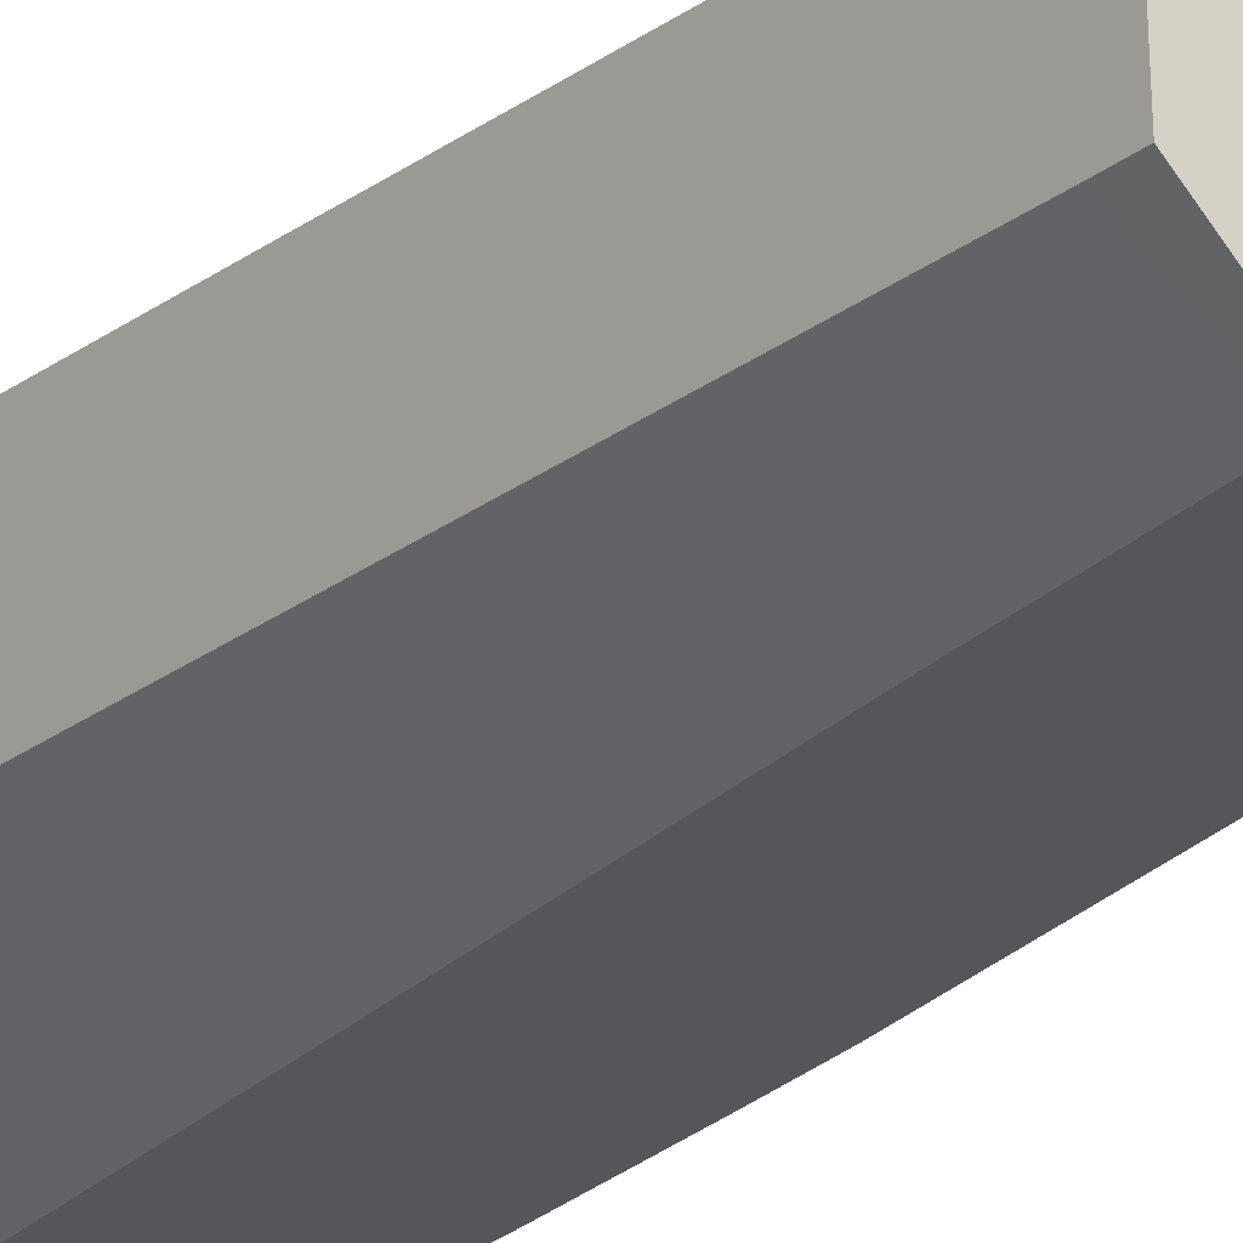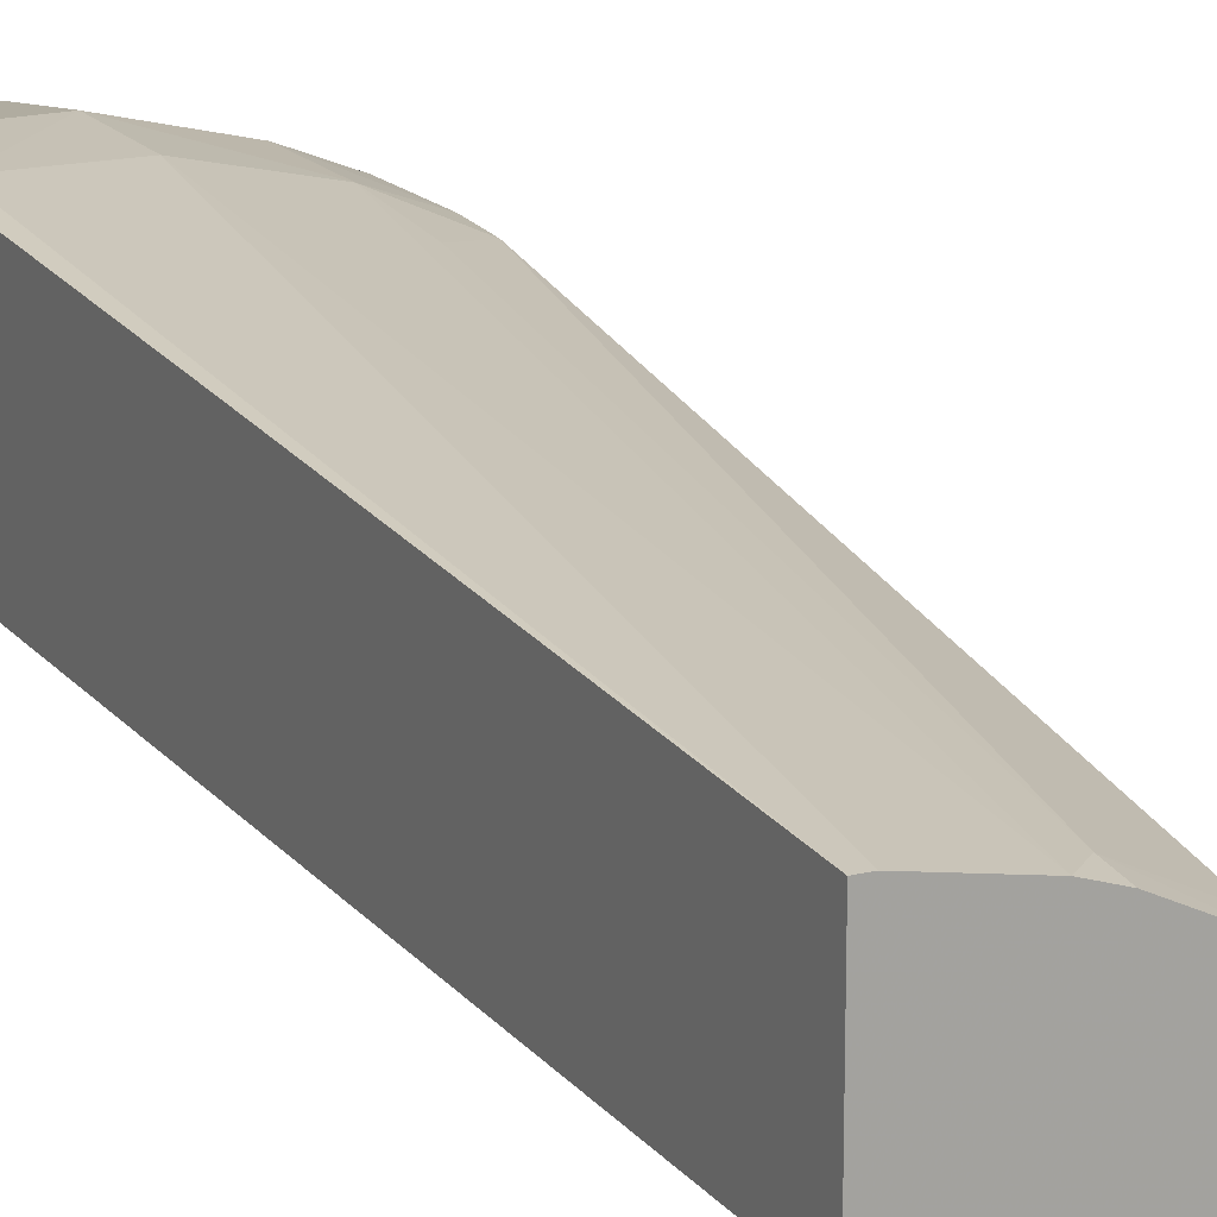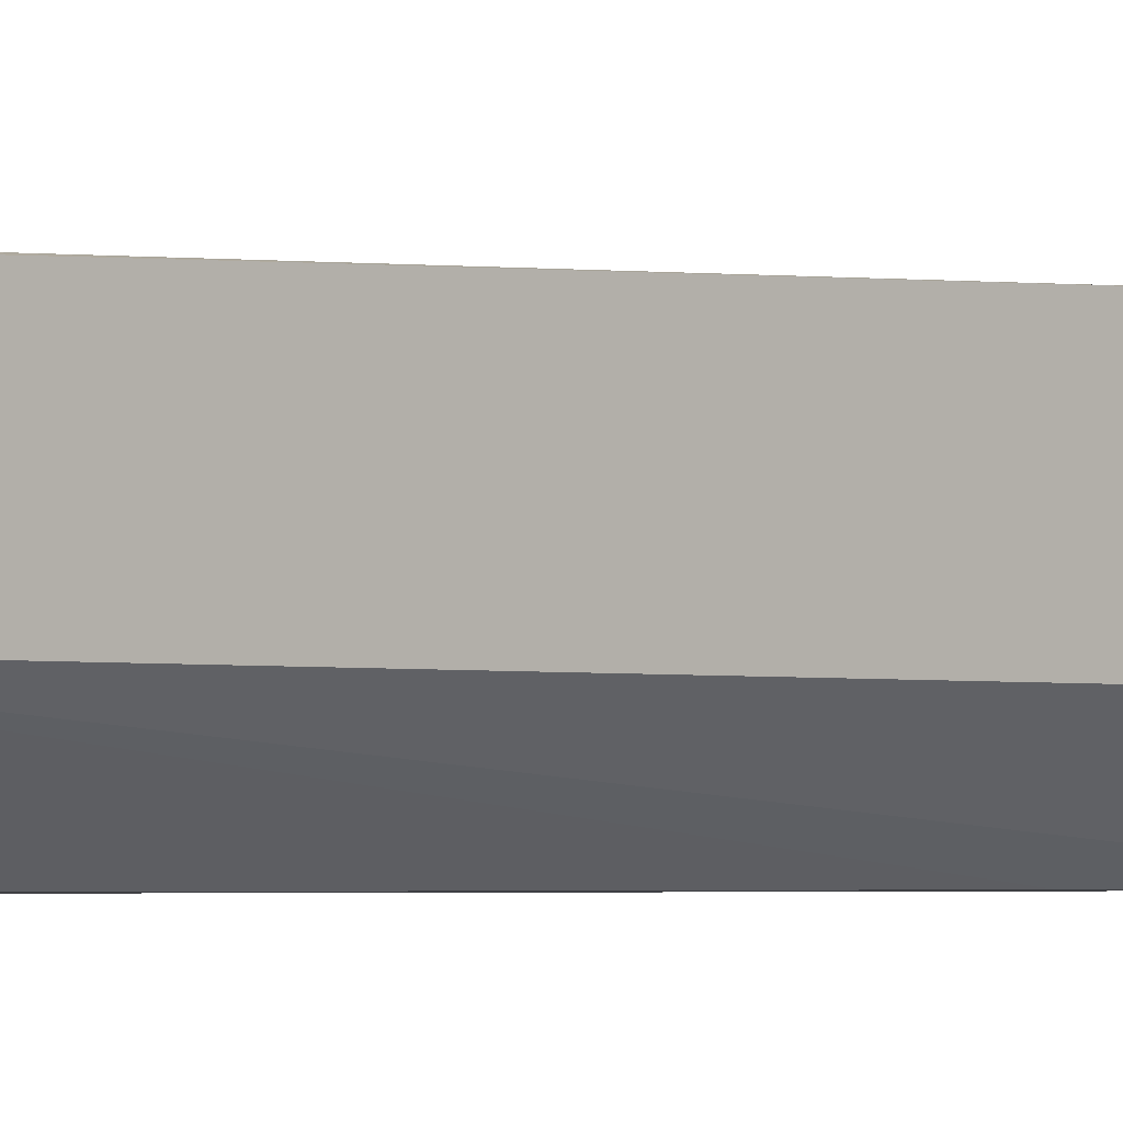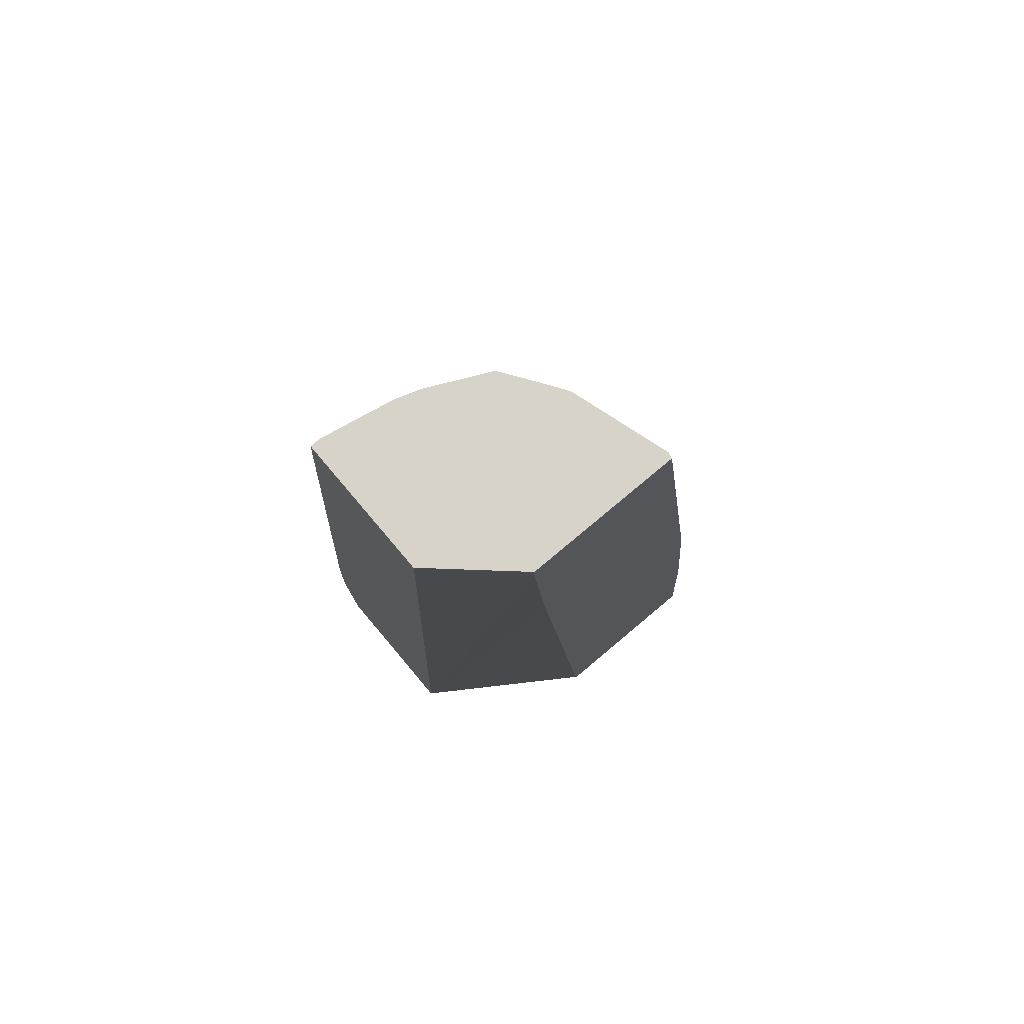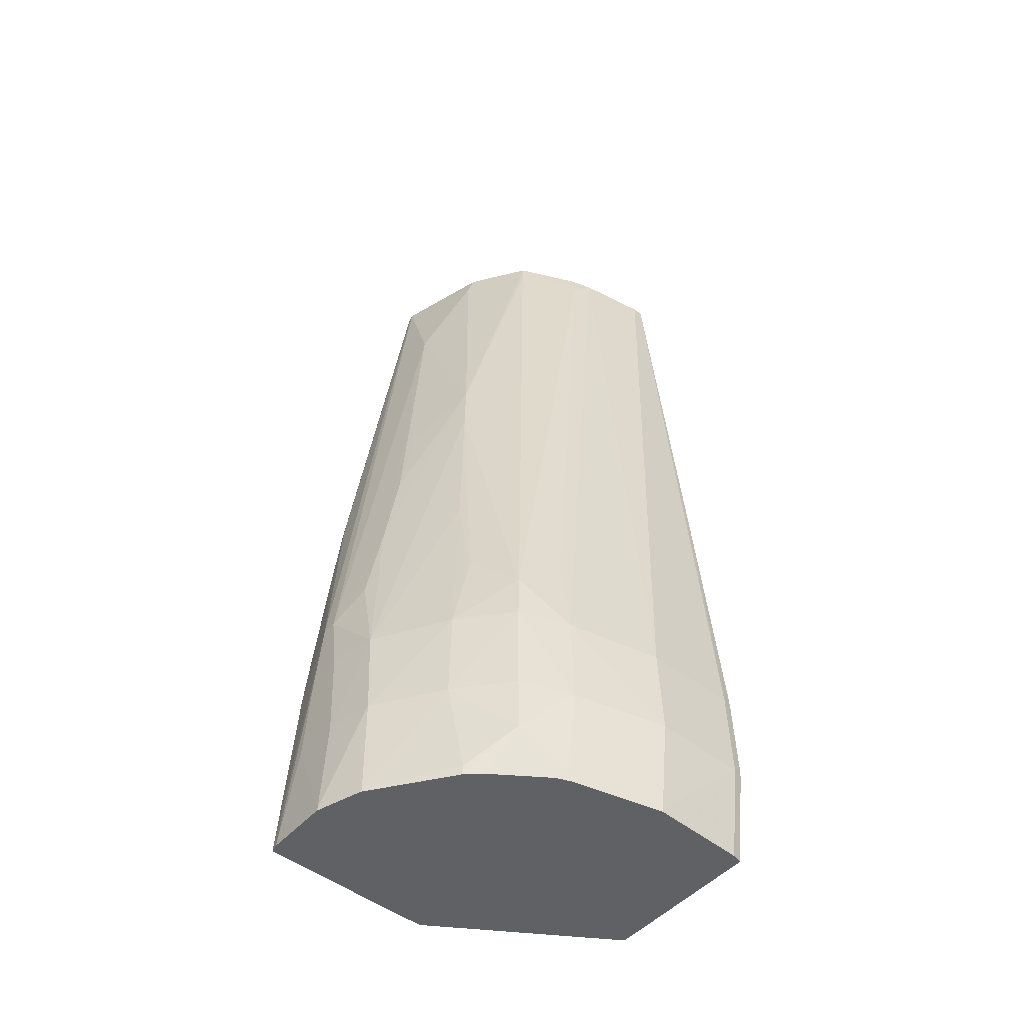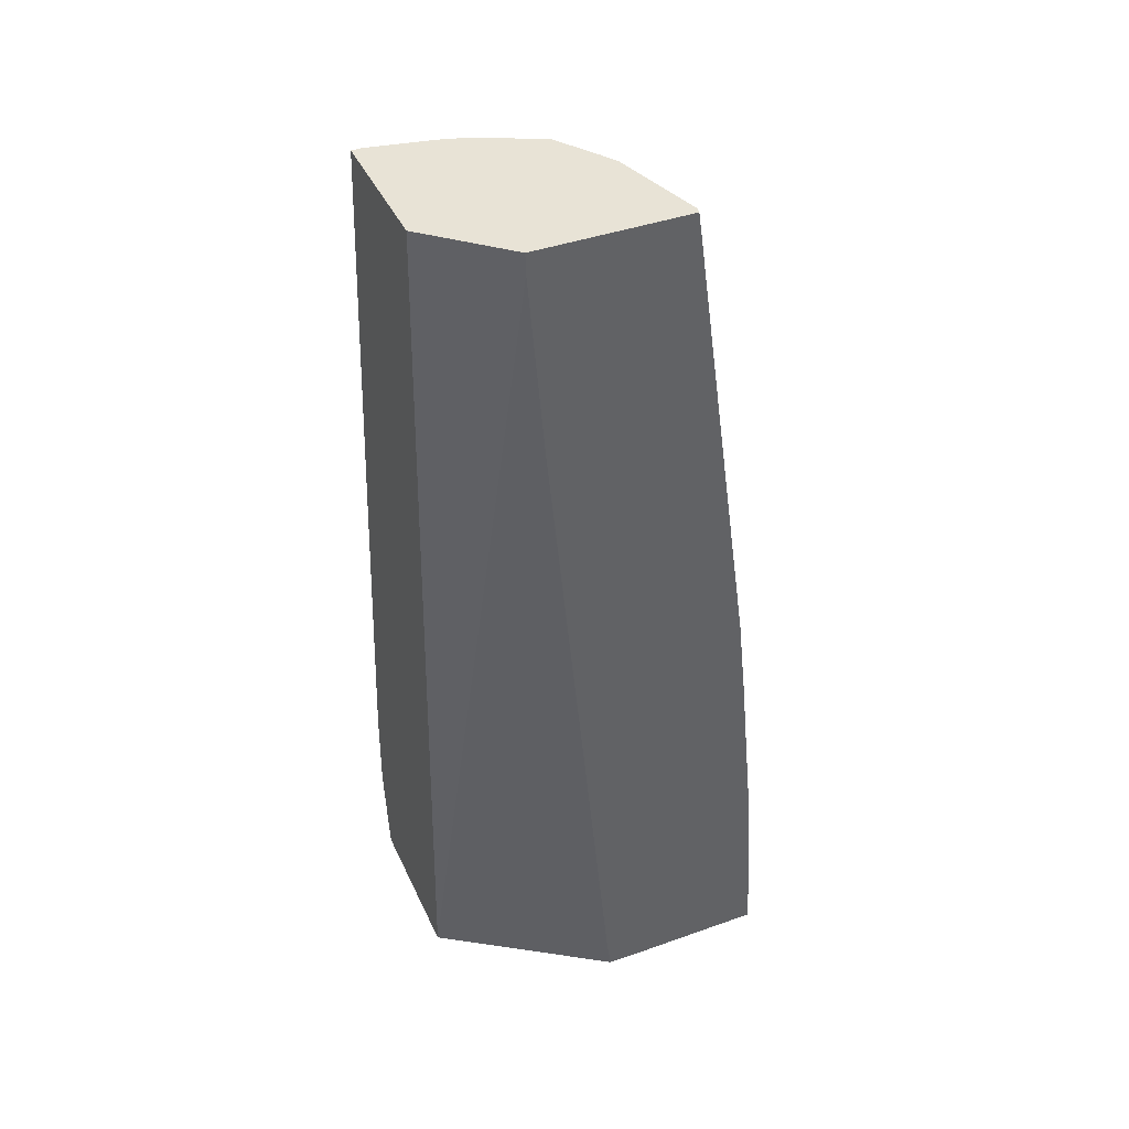
<metadata>
{"format":"obj","ext":"obj","renderer":"f3d","projection":"perspective","resolution":1024,"background":"white","views":[{"elev":-26.0,"azim":141.9,"up":"+Z"},{"elev":16.5,"azim":152.2,"up":"+Z"},{"elev":-4.2,"azim":120.4,"up":"+Z"},{"elev":76.1,"azim":139.9,"up":"+Y"},{"elev":-49.3,"azim":-40.4,"up":"+Y"},{"elev":41.4,"azim":156.7,"up":"+Y"}]}
</metadata>
<code>
v -0.006628 0.1926 0.03852
v -0.006625 0.1937 0.03861
v -0.006625 0.1937 0.03803
v -0.006618 0.1925 0.03771
v -0.006625 0.1925 0.03831
v -0.006627 0.1925 0.03852
v -0.006515 0.1937 0.03918
v -0.006499 0.1949 0.0391
v -0.006606 0.1949 0.03852
v -0.006606 0.1949 0.03812
v -0.006592 0.1925 0.03761
v -0.006452 0.1925 0.03908
v -0.005989 0.1937 0.04
v -0.005963 0.1949 0.04
v -0.006448 0.1926 0.0391
v -0.006441 0.196 0.03879
v -0.006586 0.1957 0.03838
v -0.005758 0.1972 0.0398
v -0.005537 0.1995 0.03956
v -0.006247 0.1972 0.03884
v -0.006586 0.1957 0.0382
v -0.006552 0.1932 0.03761
v -0.006287 0.1964 0.03761
v -0.00474 0.1925 0.03761
v -0.006445 0.1925 0.03909
v -0.00579 0.1926 0.04006
v -0.005431 0.1931 0.04059
v -0.005463 0.1937 0.04061
v -0.005453 0.1949 0.04061
v -0.005417 0.1955 0.04058
v -0.005772 0.1959 0.04006
v -0.005767 0.1964 0.03997
v -0.005783 0.1925 0.04003
v -0.005447 0.2027 0.03837
v -0.005252 0.2044 0.03769
v -0.004469 0.2041 0.0396
v -0.005454 0.2003 0.03947
v -0.006059 0.1983 0.03884
v -0.006394 0.196 0.03776
v -0.006438 0.195 0.03761
v -0.005295 0.2041 0.03769
v -0.006124 0.1983 0.03769
v -0.006254 0.1972 0.03769
v -0.006353 0.1964 0.03774
v -0.006219 0.1972 0.03761
v -0.004303 0.1964 0.03761
v -0.004445 0.1925 0.03761
v -0.00239 0.1925 0.03898
v -0.005619 0.1925 0.04019
v -0.004962 0.1925 0.04065
v -0.004842 0.1926 0.04073
v -0.004833 0.1937 0.04087
v -0.004833 0.1949 0.04084
v -0.004847 0.1959 0.0407
v -0.003678 0.2041 0.03998
v -0.005848 0.1995 0.03884
v -0.004987 0.2041 0.03884
v -0.004905 0.2044 0.03886
v -0.005236 0.2044 0.03761
v -0.00443 0.2044 0.03957
v -0.004768 0.2044 0.03907
v -0.006411 0.1953 0.03761
v -0.005278 0.2041 0.03761
v -0.006093 0.1983 0.03761
v -0.003646 0.2007 0.03761
v -0.004391 0.1929 0.03761
v -0.00239 0.1925 0.03941
v -0.00353 0.2018 0.03761
v -0.003332 0.2042 0.03761
v -0.00239 0.204 0.03848
v -0.004796 0.1925 0.04072
v -0.003678 0.1926 0.04101
v -0.003704 0.1925 0.04099
v -0.003678 0.1937 0.04115
v -0.003678 0.1949 0.0411
v -0.003389 0.2044 0.04002
v -0.003696 0.2044 0.03992
v -0.003326 0.2044 0.03761
v -0.00239 0.1925 0.04093
v -0.002522 0.1925 0.04096
v -0.00239 0.2044 0.03846
v -0.00239 0.2044 0.03846
v -0.003678 0.1925 0.041
v -0.002522 0.1926 0.04097
v -0.002522 0.1937 0.04113
v -0.002522 0.1949 0.0411
v -0.00239 0.2044 0.04018
v -0.002522 0.2044 0.04018
v -0.00239 0.1926 0.04093
v -0.002553 0.1925 0.04097
v -0.00239 0.1937 0.04109
v -0.00239 0.1939 0.0411
v -0.00239 0.1949 0.04107
v -0.00239 0.195 0.04106
v -0.00239 0.1985 0.04073
f 1 2 3
f 1 3 4
f 1 4 5
f 1 5 6
f 1 6 7
f 1 7 2
f 2 7 8
f 2 8 9
f 2 9 10
f 2 10 3
f 3 10 4
f 4 11 24
f 4 24 48
f 4 48 67
f 4 67 80
f 4 80 90
f 4 90 83
f 4 83 73
f 4 73 71
f 4 71 50
f 4 50 49
f 4 49 33
f 4 33 25
f 4 25 12
f 4 12 6
f 4 6 5
f 4 10 11
f 6 12 7
f 7 13 14
f 7 14 8
f 7 12 15
f 7 15 13
f 8 16 17
f 8 17 9
f 8 14 18
f 8 18 19
f 8 19 20
f 8 20 16
f 9 17 21
f 9 21 10
f 10 21 11
f 11 21 22
f 11 22 23
f 11 23 46
f 11 46 24
f 12 25 15
f 13 15 26
f 13 26 27
f 13 27 28
f 13 28 29
f 13 29 14
f 14 29 30
f 14 30 31
f 14 31 32
f 14 32 18
f 15 25 33
f 15 33 26
f 16 20 17
f 17 20 34
f 17 34 35
f 17 35 21
f 18 32 19
f 19 36 37
f 19 37 20
f 19 32 31
f 19 31 30
f 19 30 36
f 20 37 38
f 20 38 34
f 21 39 40
f 21 40 22
f 21 35 41
f 21 41 42
f 21 42 43
f 21 43 44
f 21 44 39
f 22 40 23
f 23 45 64
f 23 64 63
f 23 63 59
f 23 59 78
f 23 78 69
f 23 69 68
f 23 68 65
f 23 65 46
f 23 40 45
f 24 46 47
f 24 47 48
f 26 33 27
f 27 33 49
f 27 49 50
f 27 50 51
f 27 51 52
f 27 52 28
f 28 52 29
f 29 53 30
f 29 52 53
f 30 53 54
f 30 54 55
f 30 55 36
f 34 38 56
f 34 56 37
f 34 37 57
f 34 57 35
f 35 57 58
f 35 58 61
f 35 61 60
f 35 60 77
f 35 77 76
f 35 76 88
f 35 88 87
f 35 87 81
f 35 81 78
f 35 78 59
f 35 59 41
f 36 55 60
f 36 60 37
f 37 56 38
f 37 60 61
f 37 61 57
f 39 62 40
f 39 44 62
f 40 62 45
f 41 59 63
f 41 63 42
f 42 63 64
f 42 64 43
f 43 64 45
f 43 45 62
f 43 62 44
f 46 65 47
f 47 66 48
f 47 65 66
f 48 66 68
f 48 68 69
f 48 69 70
f 48 70 82
f 48 82 81
f 48 81 87
f 48 87 95
f 48 95 94
f 48 94 93
f 48 93 92
f 48 92 91
f 48 91 89
f 48 89 79
f 48 79 67
f 50 71 51
f 51 72 52
f 51 71 73
f 51 73 72
f 52 72 74
f 52 74 53
f 53 74 75
f 53 75 76
f 53 76 54
f 54 76 55
f 55 76 77
f 55 77 60
f 57 61 58
f 65 68 66
f 67 79 80
f 69 78 81
f 69 81 82
f 69 82 70
f 72 73 83
f 72 83 84
f 72 84 85
f 72 85 74
f 74 85 86
f 74 86 75
f 75 86 87
f 75 87 88
f 75 88 76
f 79 89 84
f 79 84 80
f 80 84 90
f 83 90 84
f 84 89 85
f 85 89 91
f 85 91 92
f 85 92 86
f 86 92 93
f 86 93 94
f 86 94 95
f 86 95 87

</code>
